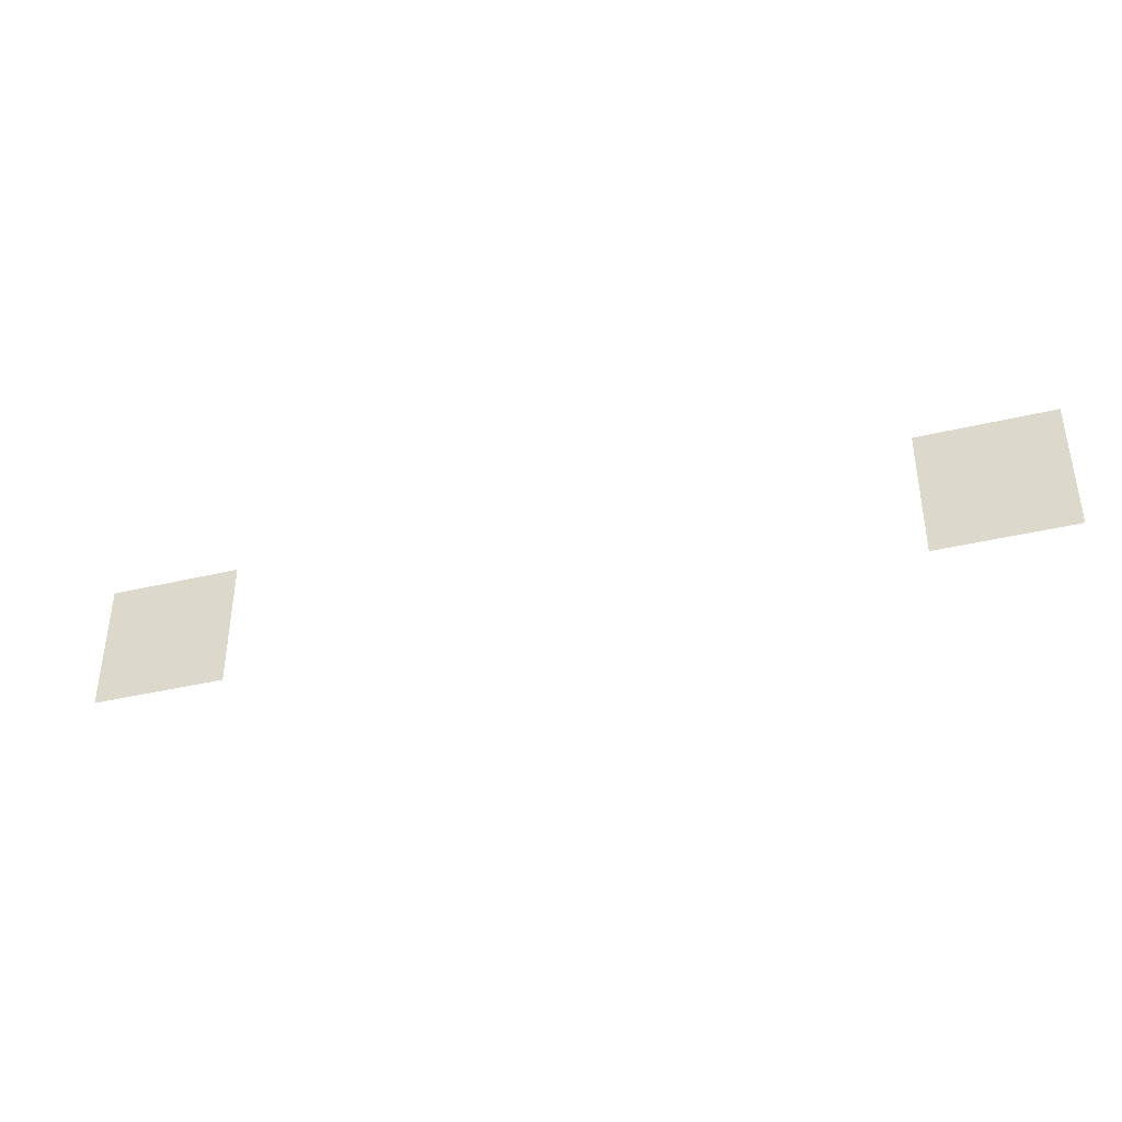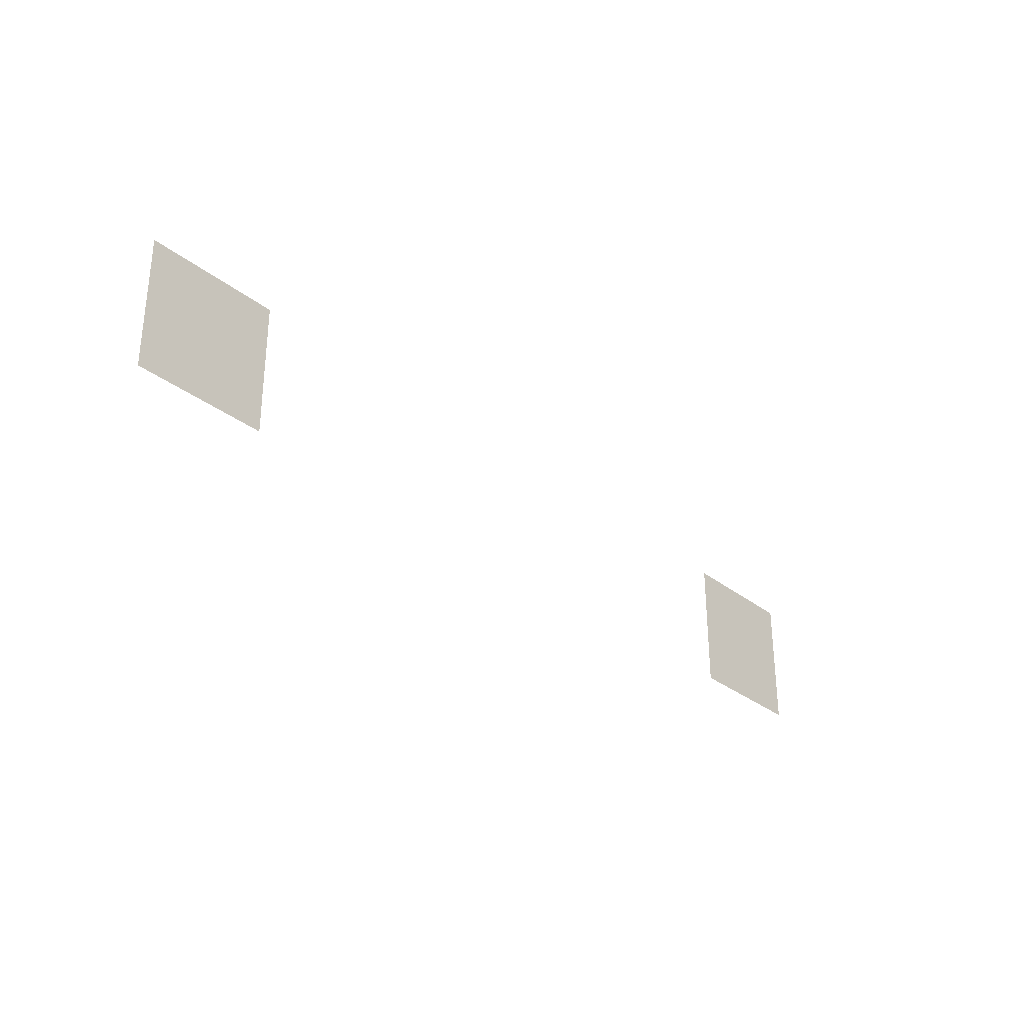
<metadata>
{"format":"obj","ext":"obj","renderer":"f3d","projection":"perspective","resolution":1024,"background":"white","views":[{"elev":-39.0,"azim":16.7,"up":"+Y"},{"elev":-30.9,"azim":-48.3,"up":"+Y"}]}
</metadata>
<code>
v -3 -2 0
v -4 -2 0
v -4 -1 0
v -3 -1 0
v -9 -2 0
v -10 -2 0
v -10 -1 0
v -9 -1 0
g Maison_mesh_0005
f 1 2 3 4
f 5 6 7 8

</code>
